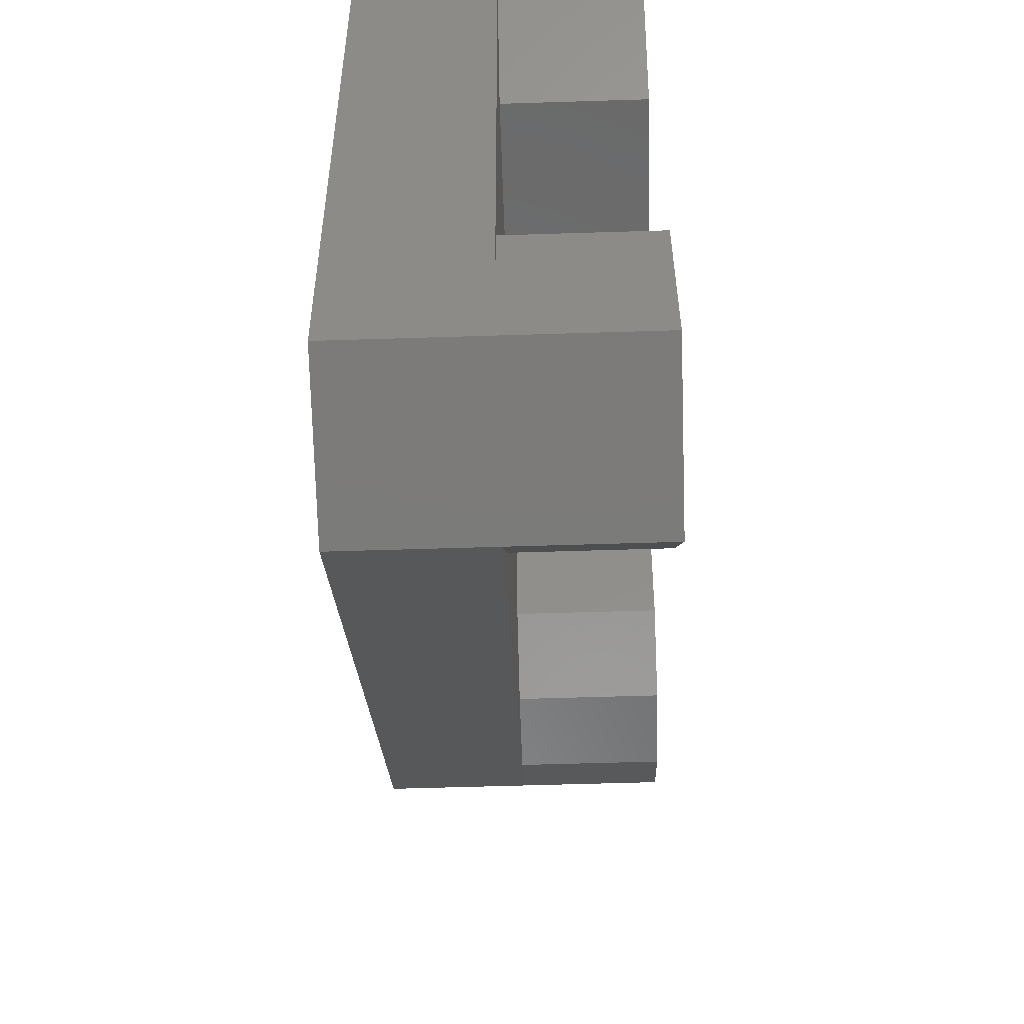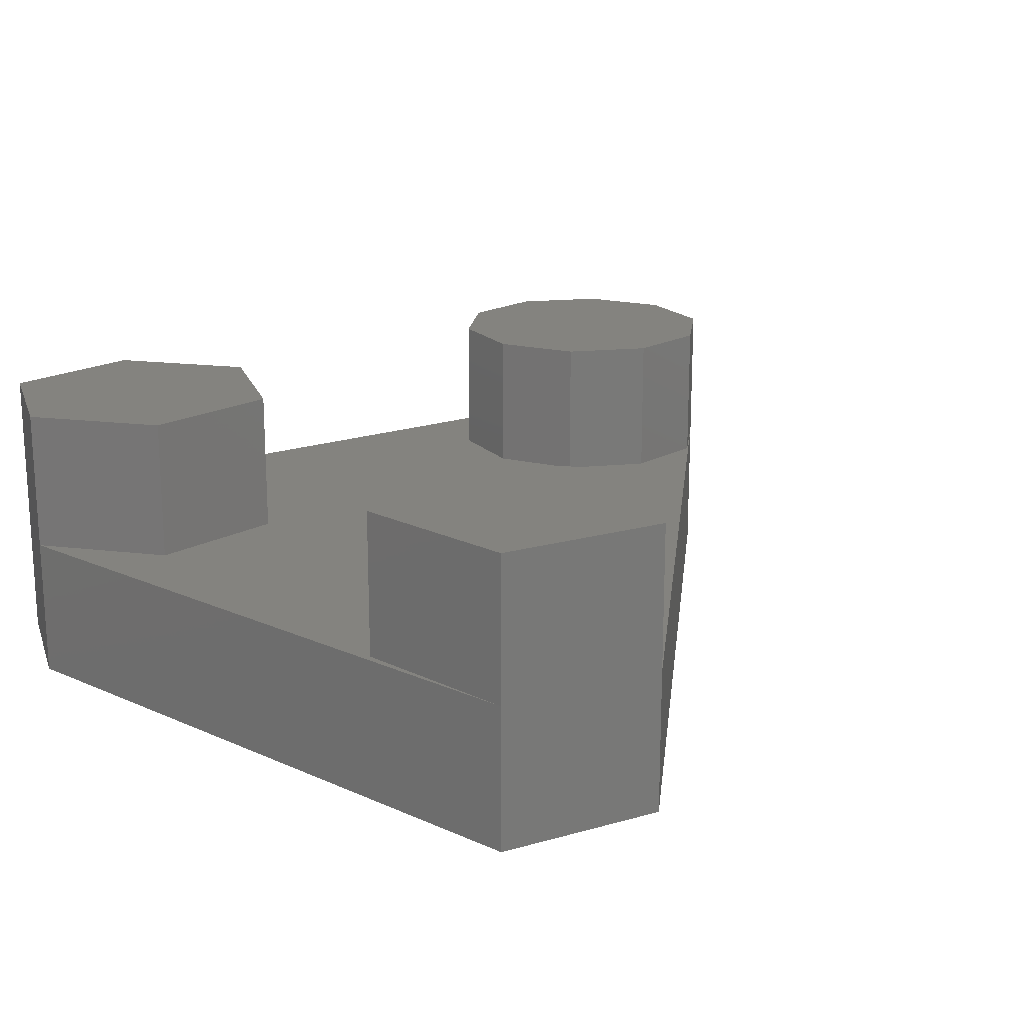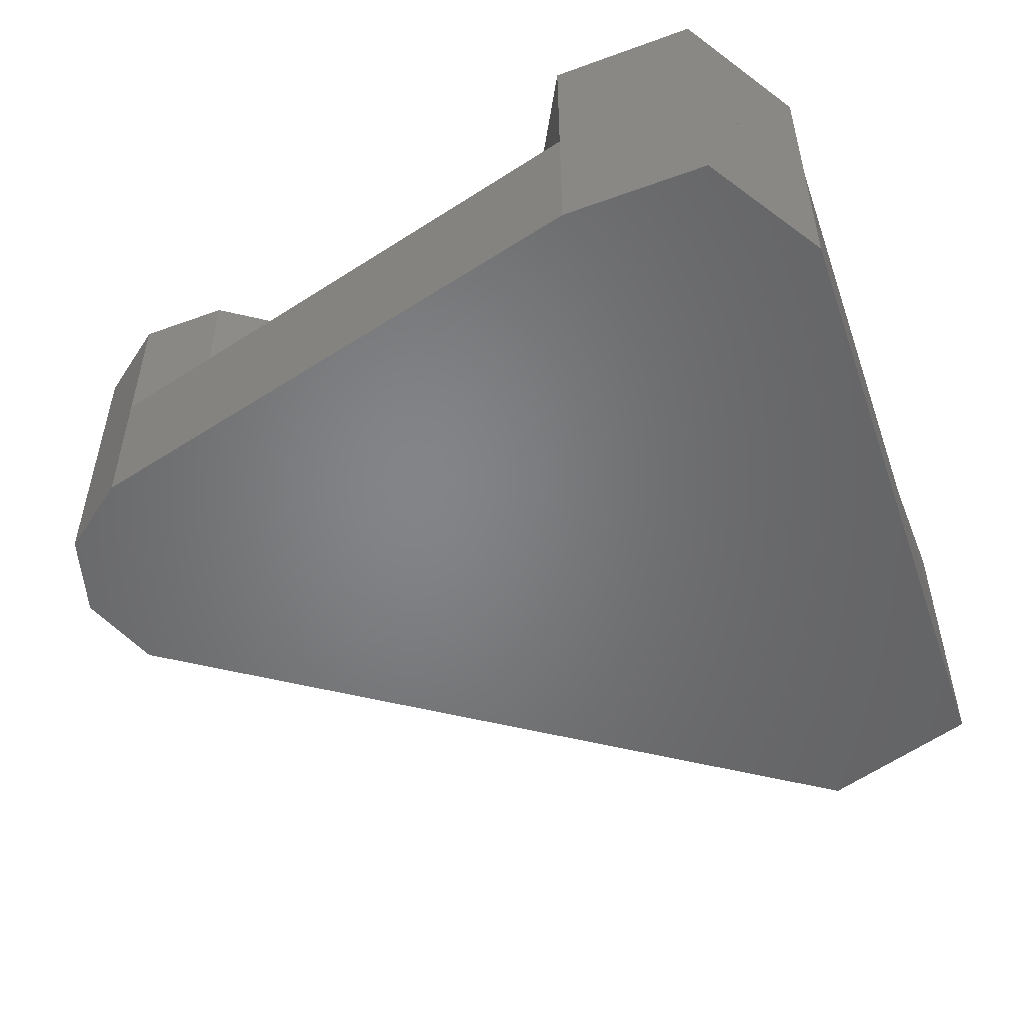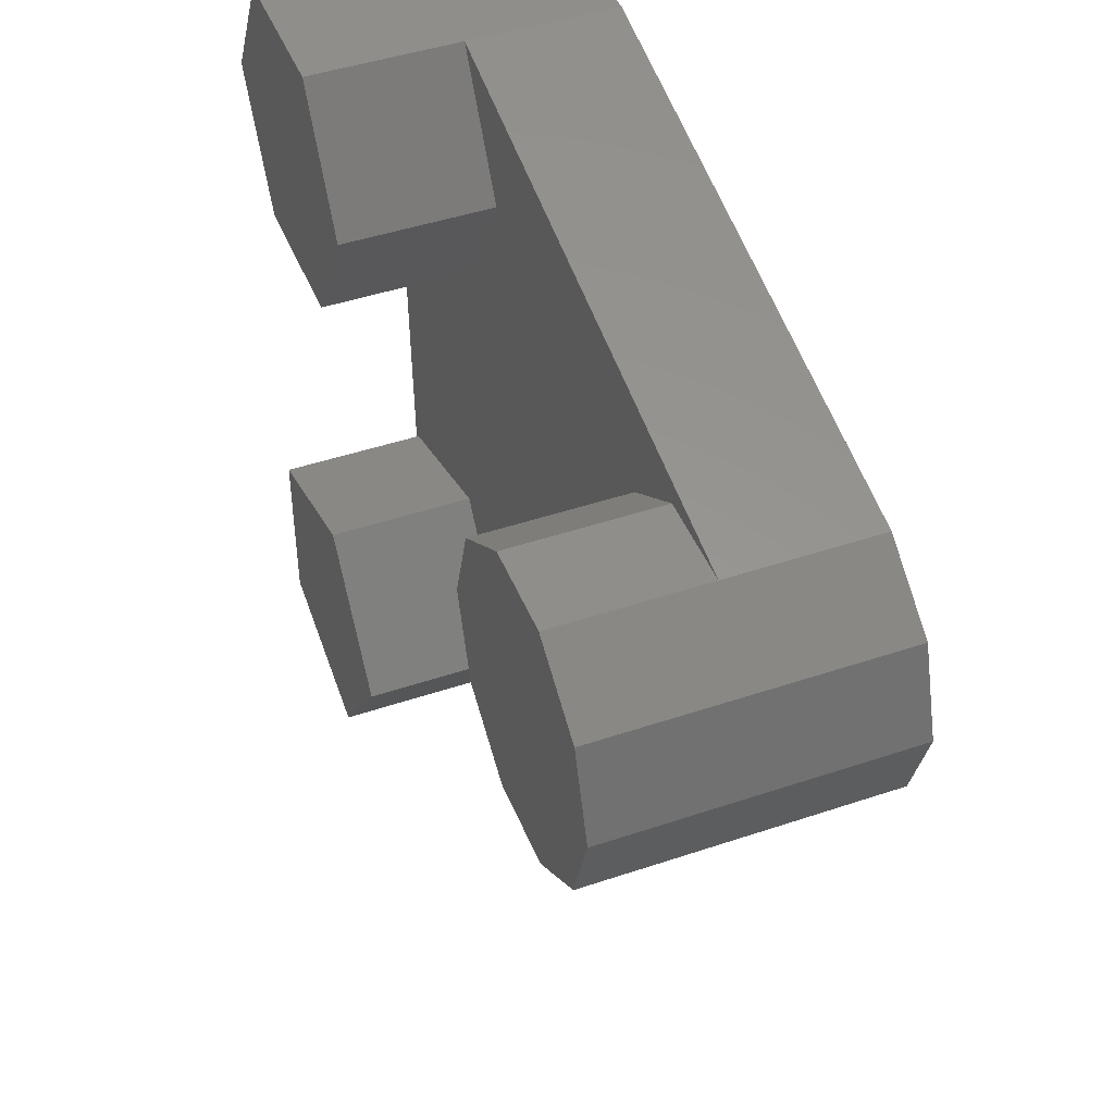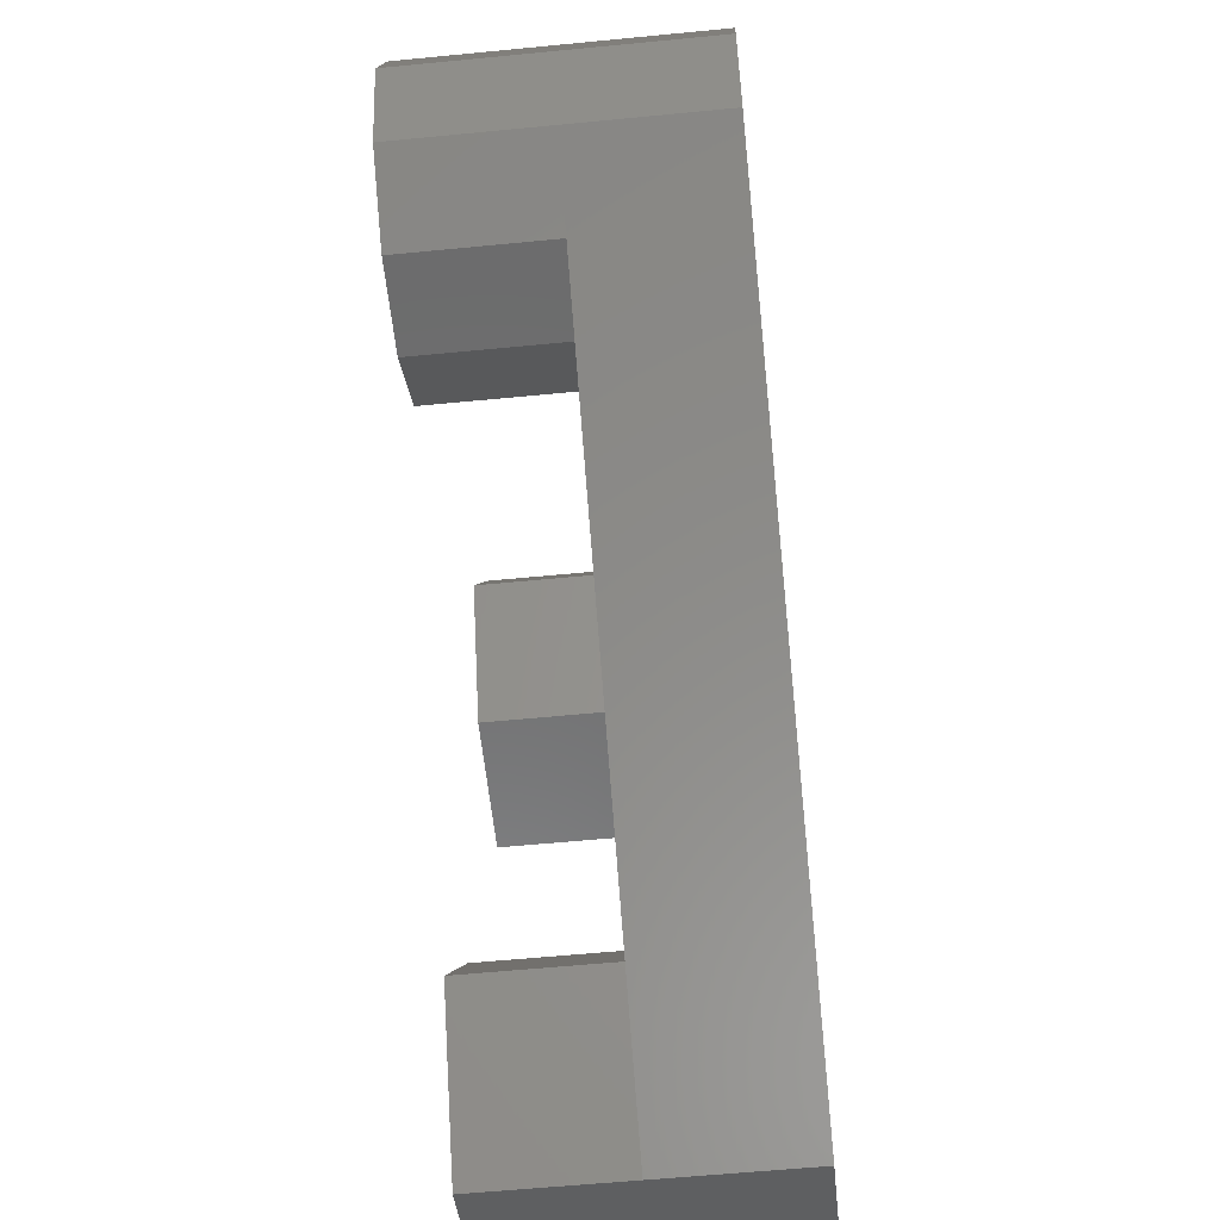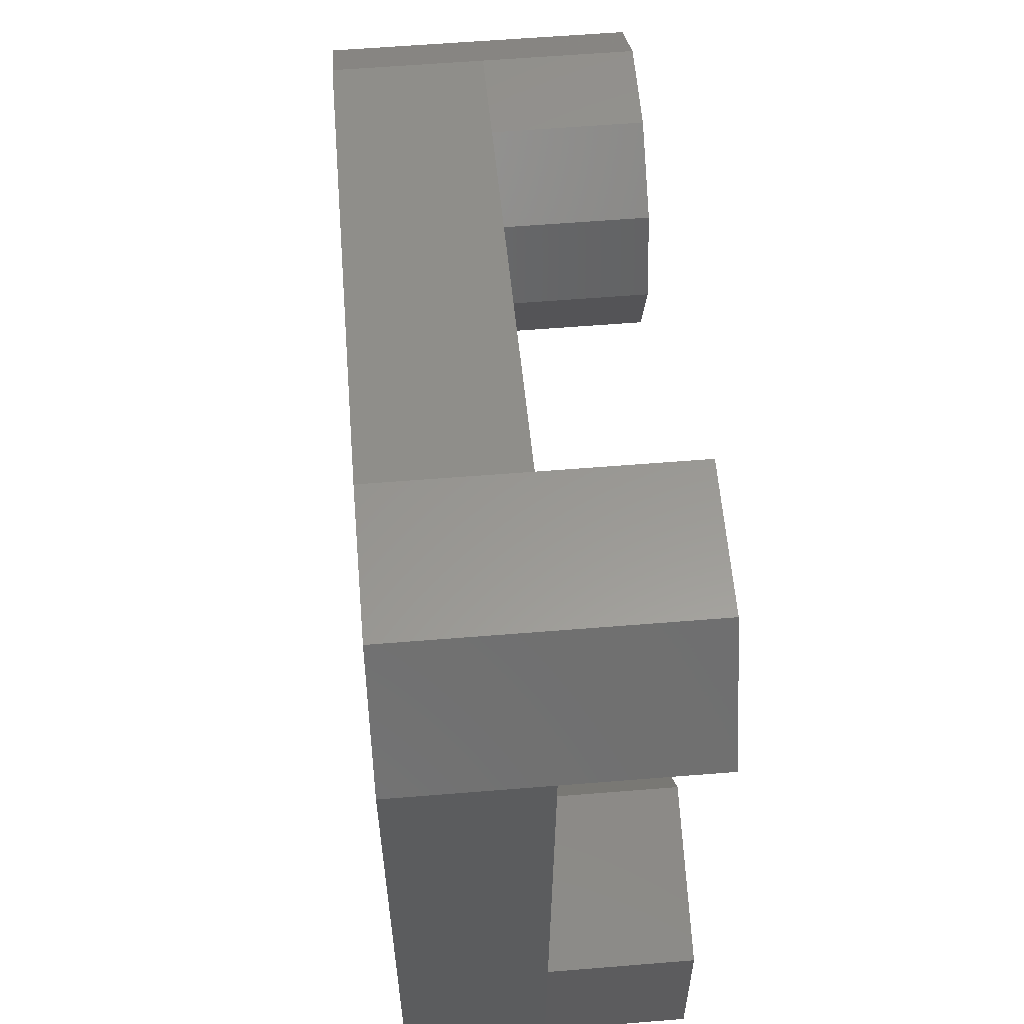
<metadata>
{"format":"stl","ext":"stl","renderer":"f3d","projection":"perspective","resolution":1024,"background":"white","views":[{"elev":-56.6,"azim":-88.1,"up":"+Y"},{"elev":18.4,"azim":-46.8,"up":"+Z"},{"elev":-51.8,"azim":-158.5,"up":"+Z"},{"elev":45.2,"azim":68.7,"up":"+Y"},{"elev":-57.8,"azim":95.8,"up":"+Y"},{"elev":58.9,"azim":-94.8,"up":"+Y"}]}
</metadata>
<code>
# stl→obj: 51 verts, 112 faces
v 0.309 -0.9511 0
v 4.809 2.412 0
v 0.309 -0.9511 1
v -0.809 -0.5878 1
v 5 3 0
v 4.809 2.412 1
v 4.809 3.588 0
v 5 3 1
v 4.309 3.951 0
v 4.809 3.588 1
v 0.5 4.866 0
v 4.309 3.951 1
v -0.5 4.866 0
v 0.5 4.866 1
v -1 4 0
v -0.5 4.866 1
v -0.809 -0.5878 0
v -1 4 1
v 1 0 0
v 0.309 0.9511 0
v 1 0 2
v 0.309 -0.9511 2
v -0.809 0.5878 0
v 0.309 0.9511 2
v -0.809 0.5878 2
v -0.809 -0.5878 2
v 1 4 0
v 1 4 2
v 0.5 3.134 2
v 0.5 4.866 2
v -0.5 4.866 2
v -0.5 3.134 0
v -1 4 2
v 0.5 3.134 0
v -0.5 3.134 2
v 5 3 2
v 4.809 2.412 2
v 4.809 3.588 2
v 3.691 3.951 0
v 4.309 3.951 2
v 3.191 3.588 0
v 3.691 3.951 2
v 3 3 0
v 3.191 3.588 2
v 3.191 2.412 0
v 3 3 2
v 3.691 2.049 0
v 3.191 2.412 2
v 4.309 2.049 0
v 3.691 2.049 2
v 4.309 2.049 2
f 1 1 2
f 1 2 3
f 1 3 4
f 2 1 5
f 2 5 6
f 2 6 3
f 5 1 7
f 5 7 8
f 5 8 6
f 7 1 9
f 7 9 10
f 7 10 8
f 9 1 11
f 9 11 12
f 9 12 10
f 11 1 13
f 11 13 14
f 11 14 12
f 13 1 15
f 13 15 16
f 13 16 14
f 15 1 17
f 15 17 18
f 15 18 16
f 17 1 4
f 17 4 18
f 3 6 3
f 6 8 3
f 8 10 3
f 10 12 3
f 12 14 3
f 14 16 3
f 16 18 3
f 18 4 3
f 19 19 20
f 19 20 21
f 19 21 22
f 20 19 23
f 20 23 24
f 20 24 21
f 23 19 17
f 23 17 25
f 23 25 24
f 17 19 1
f 17 1 26
f 17 26 25
f 1 19 22
f 1 22 26
f 21 24 21
f 24 25 21
f 25 26 21
f 26 22 21
f 27 27 11
f 27 11 28
f 27 28 29
f 11 27 13
f 11 13 30
f 11 30 28
f 13 27 15
f 13 15 31
f 13 31 30
f 15 27 32
f 15 32 33
f 15 33 31
f 32 27 34
f 32 34 35
f 32 35 33
f 34 27 29
f 34 29 35
f 28 30 28
f 30 31 28
f 31 33 28
f 33 35 28
f 35 29 28
f 5 5 7
f 5 7 36
f 5 36 37
f 7 5 9
f 7 9 38
f 7 38 36
f 9 5 39
f 9 39 40
f 9 40 38
f 39 5 41
f 39 41 42
f 39 42 40
f 41 5 43
f 41 43 44
f 41 44 42
f 43 5 45
f 43 45 46
f 43 46 44
f 45 5 47
f 45 47 48
f 45 48 46
f 47 5 49
f 47 49 50
f 47 50 48
f 49 5 2
f 49 2 51
f 49 51 50
f 2 5 37
f 2 37 51
f 36 38 36
f 38 40 36
f 40 42 36
f 42 44 36
f 44 46 36
f 46 48 36
f 48 50 36
f 50 51 36
f 51 37 36

</code>
